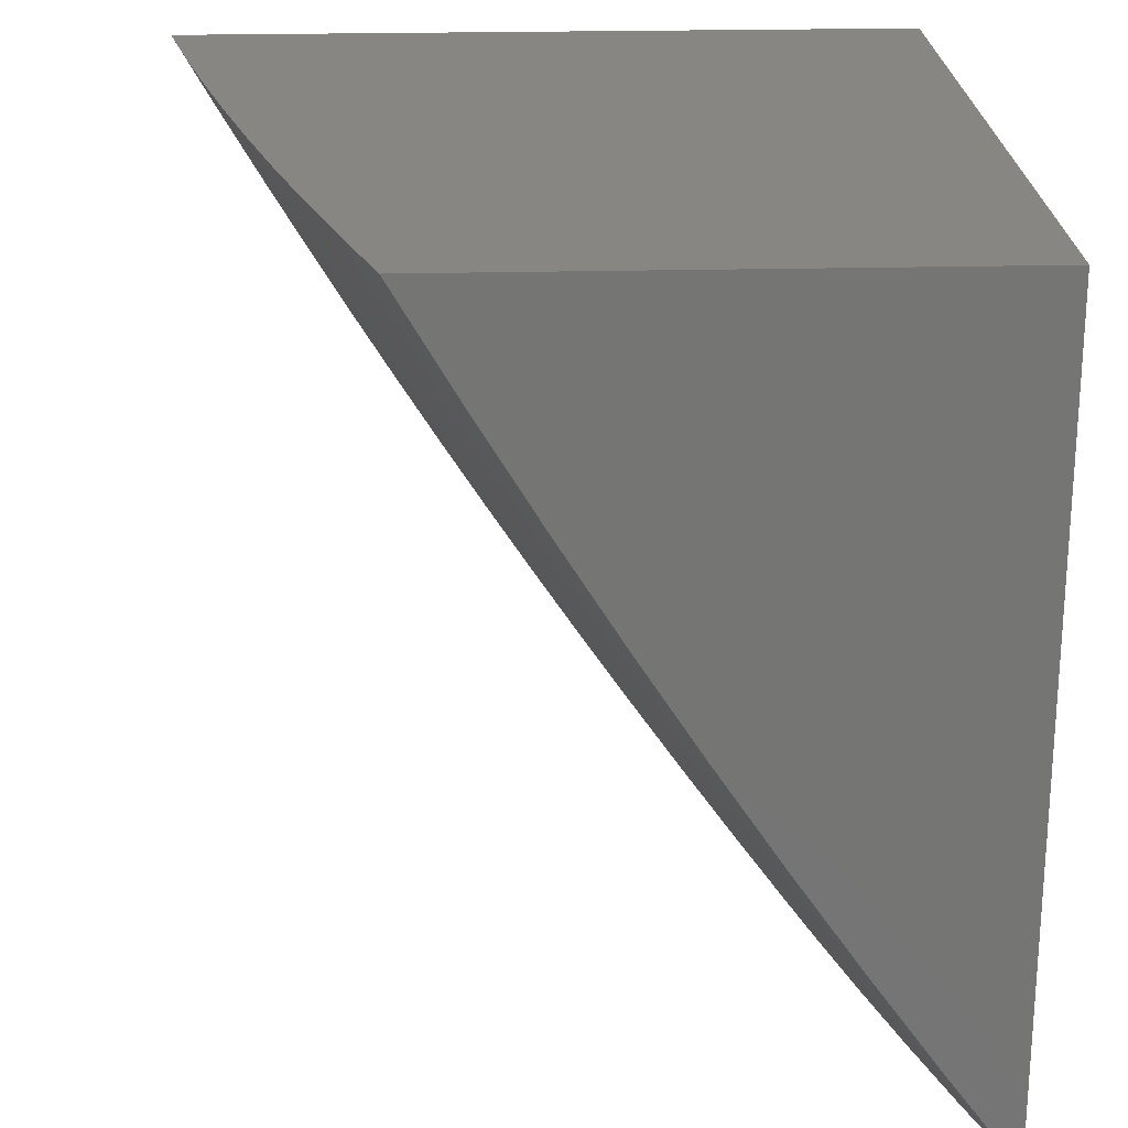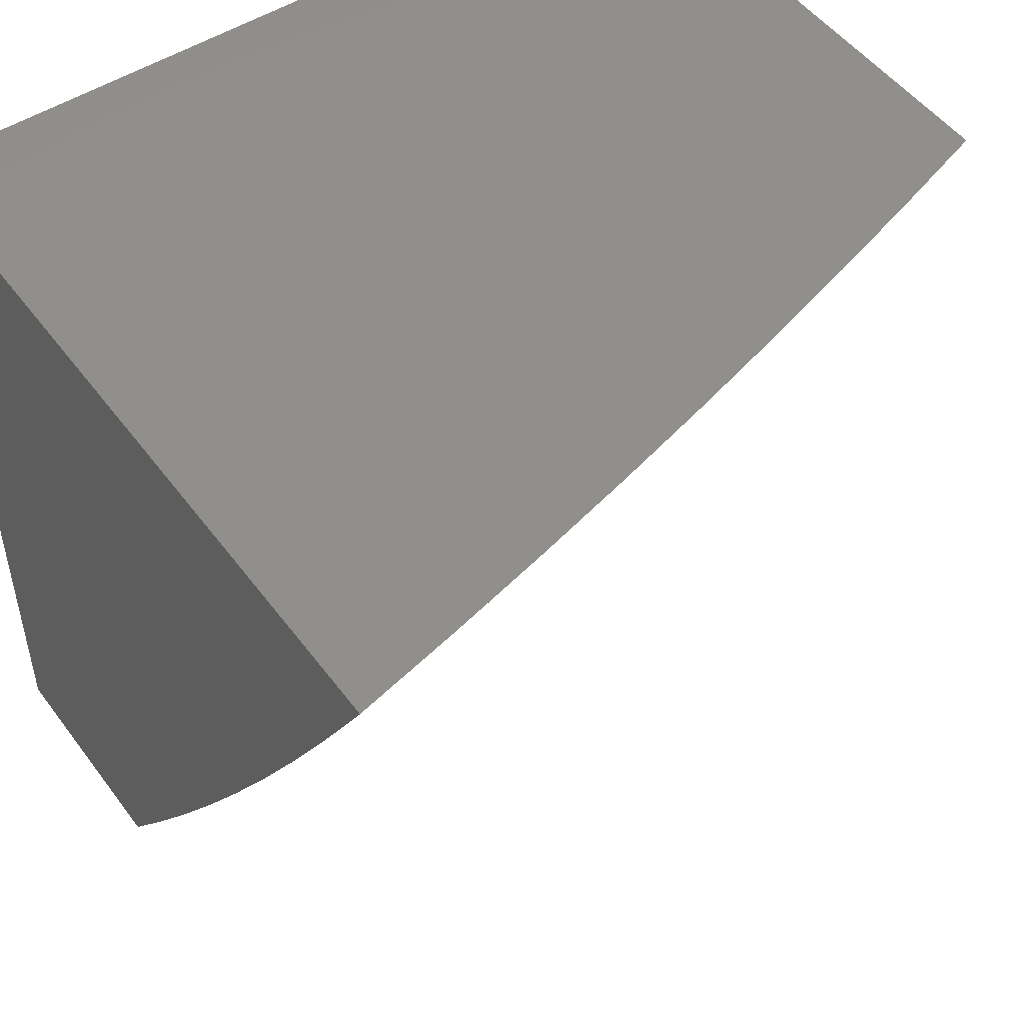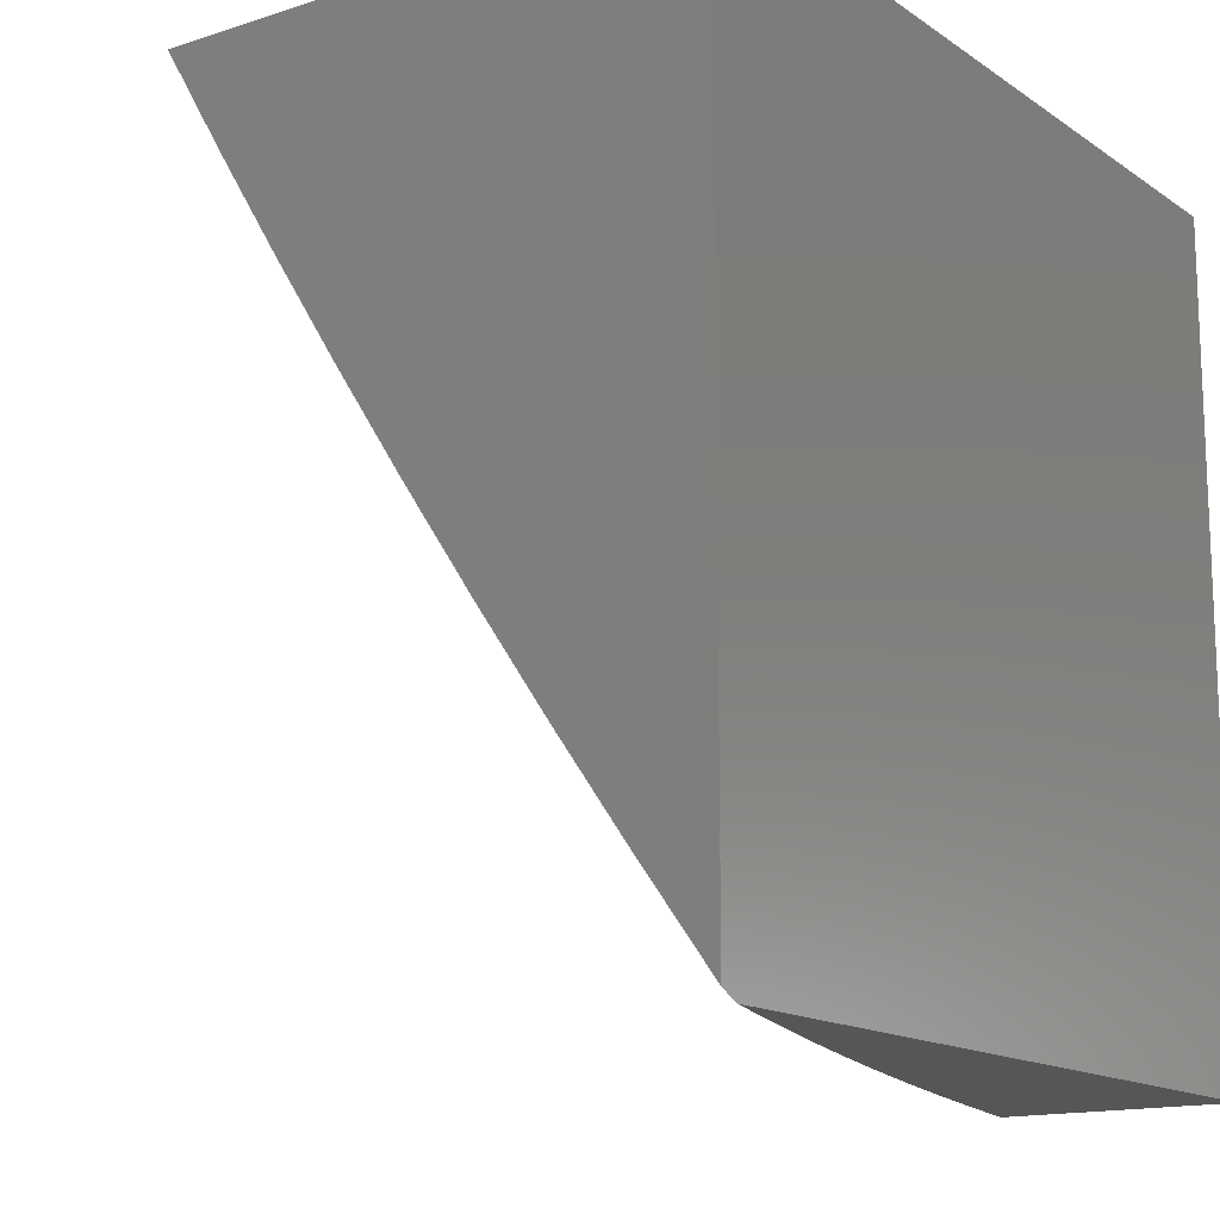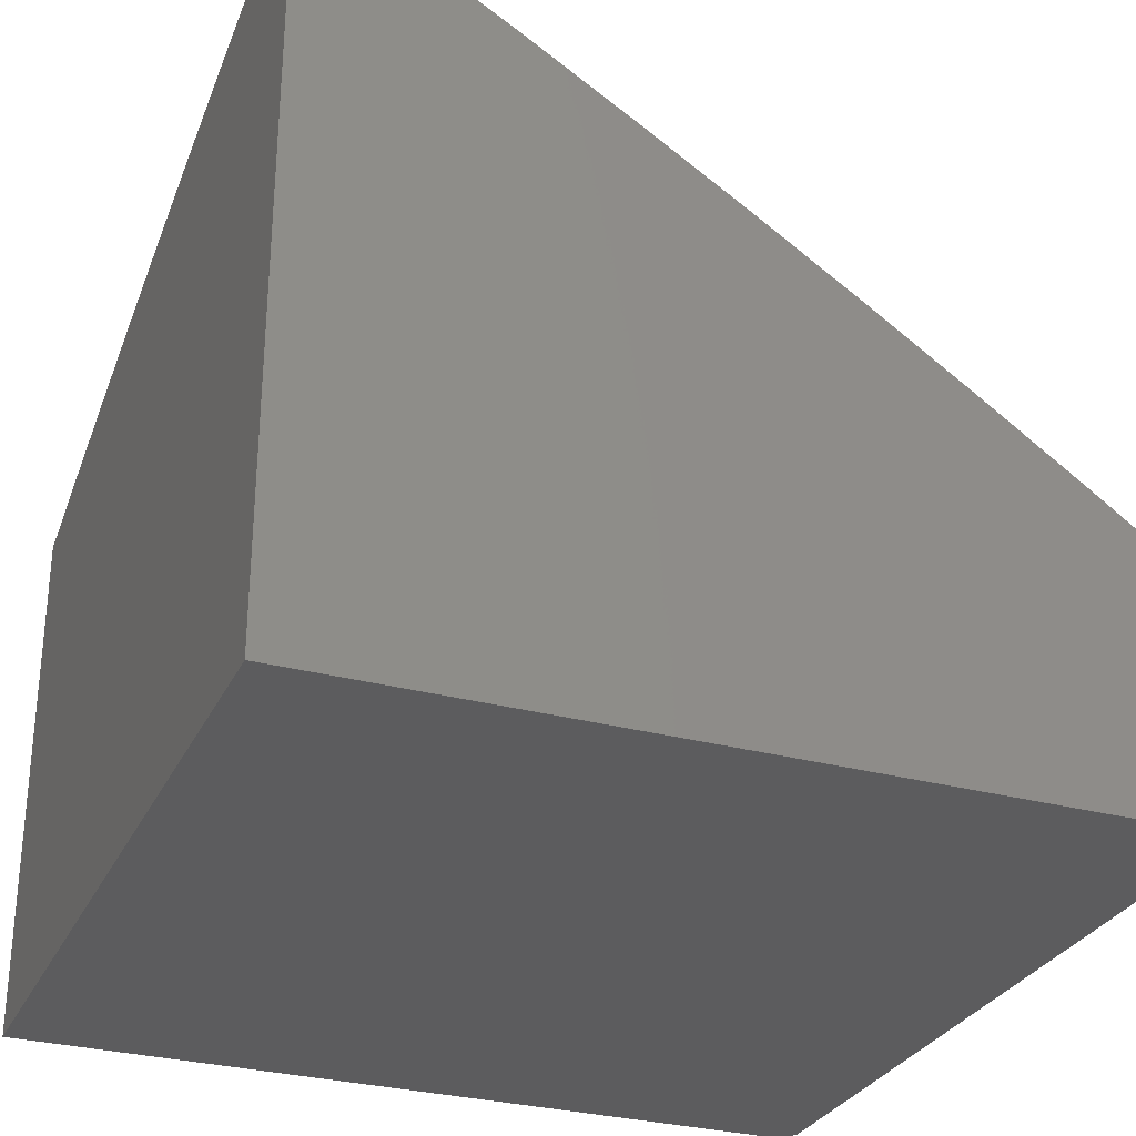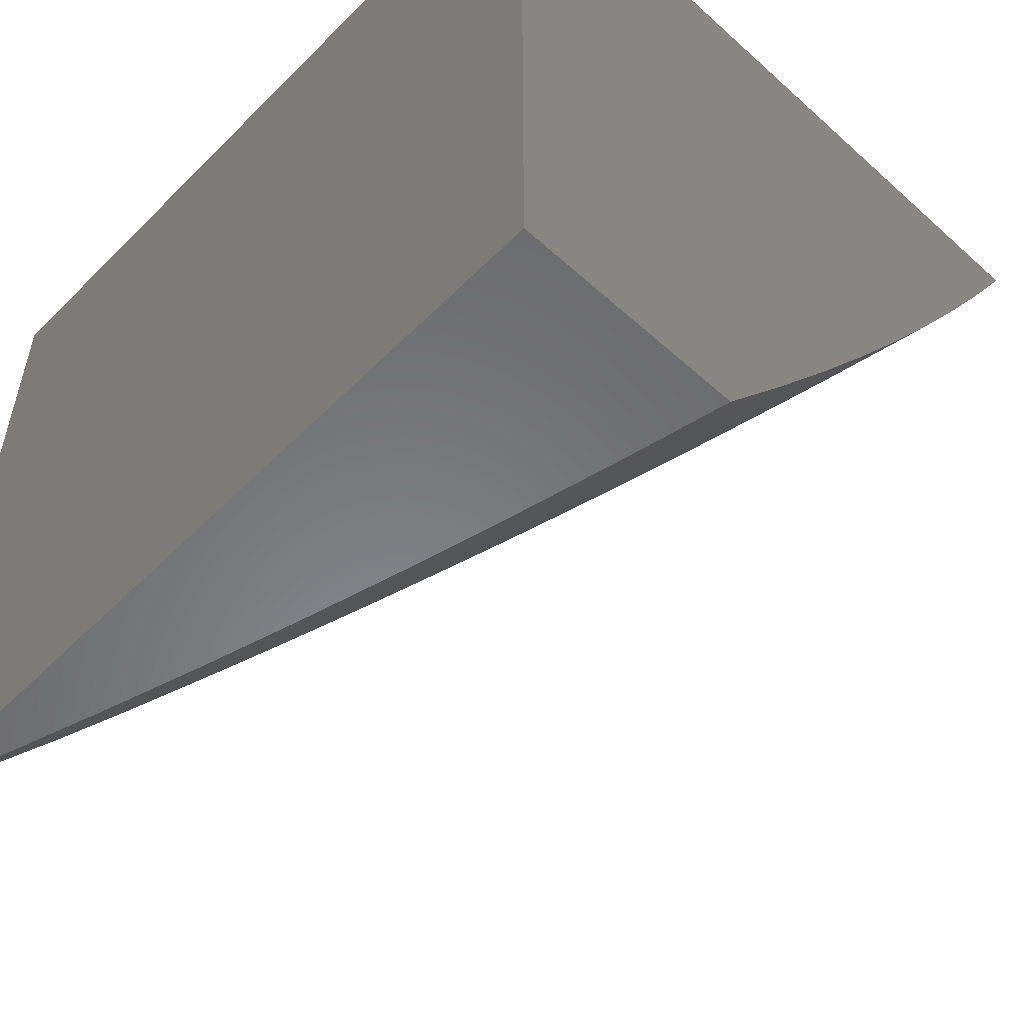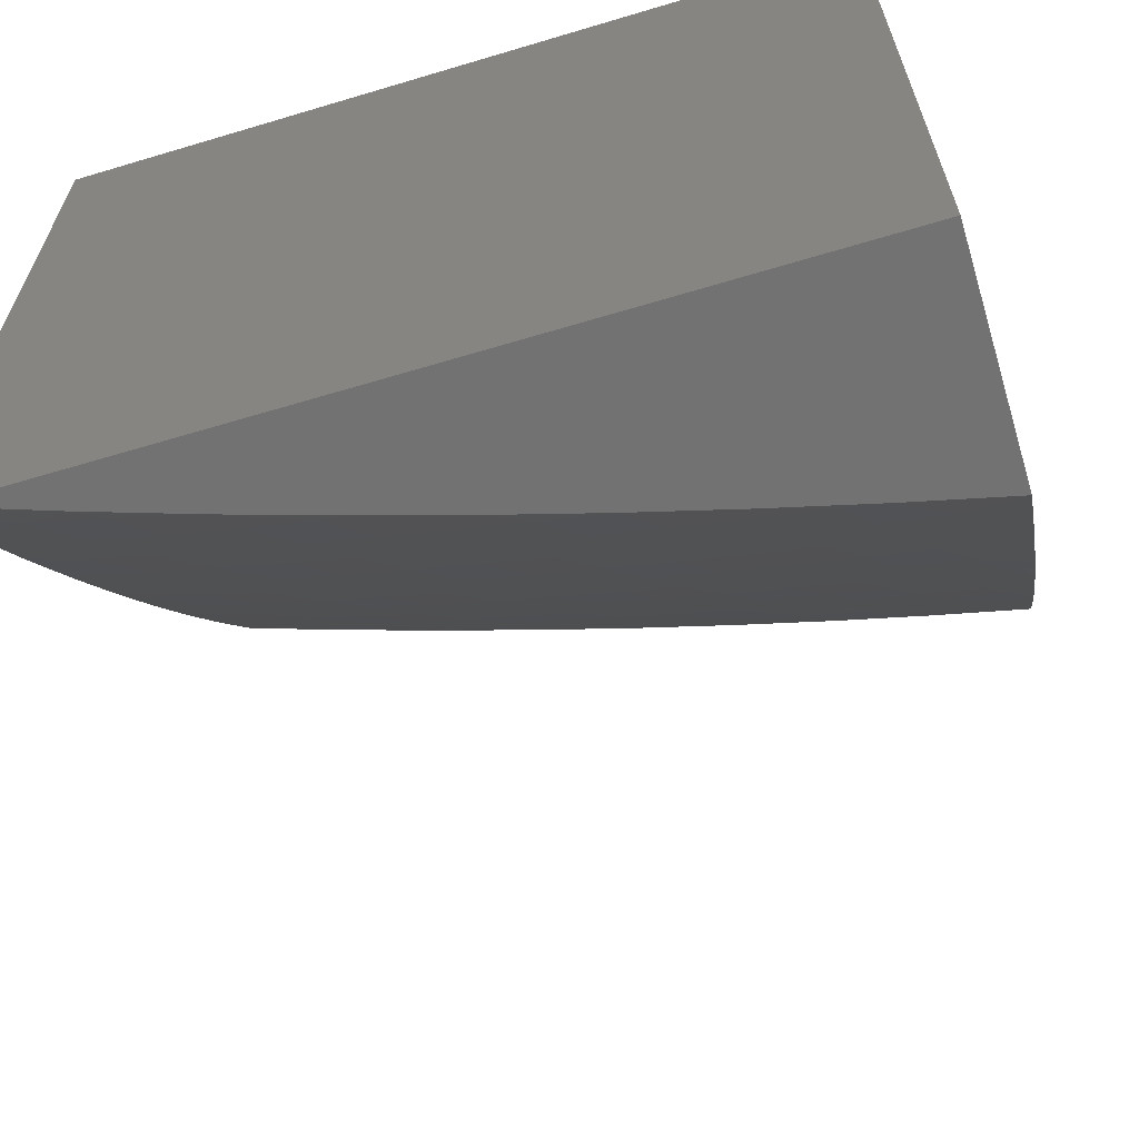
<metadata>
{"format":"stl","ext":"stl","renderer":"f3d","projection":"perspective","resolution":1024,"background":"white","views":[{"elev":22.9,"azim":87.6,"up":"+Y"},{"elev":50.2,"azim":-35.2,"up":"+Y"},{"elev":-14.7,"azim":125.1,"up":"+Y"},{"elev":-29.6,"azim":-111.7,"up":"+Z"},{"elev":-54.9,"azim":-133.6,"up":"+Y"},{"elev":-64.5,"azim":-163.2,"up":"+Y"}]}
</metadata>
<code>
# stl→obj: 181 verts, 358 faces
v 2.856 -6 9.041
v 2.977 -6 9
v 2.924 -5.938 9.064
v 3 -5.989 9
v 3 -5.869 9.087
v 3 -5.749 9.173
v 2.971 -5.829 9.127
v 2.89 -5.868 9.127
v 2.808 -5.905 9.127
v 2.842 -5.976 9.064
v 2.726 -5.942 9.127
v 2.736 -6 9.081
v 2.644 -5.977 9.127
v 2.614 -6 9.119
v 2.612 -5.905 9.189
v 2.531 -5.938 9.189
v 2.58 -5.832 9.25
v 2.5 -5.865 9.25
v 2.548 -5.759 9.31
v 2.468 -5.792 9.31
v 2.515 -5.685 9.37
v 2.437 -5.717 9.37
v 2.482 -5.611 9.429
v 2.405 -5.643 9.429
v 2.449 -5.536 9.487
v 2.373 -5.568 9.487
v 2.416 -5.462 9.544
v 2.341 -5.493 9.544
v 2.383 -5.386 9.601
v 2.309 -5.417 9.601
v 2.35 -5.311 9.656
v 2.276 -5.341 9.656
v 2.316 -5.235 9.711
v 2.244 -5.265 9.711
v 2.282 -5.158 9.765
v 2.211 -5.188 9.765
v 2.248 -5.082 9.818
v 2.178 -5.111 9.818
v 2.214 -5.005 9.87
v 2.145 -5.033 9.87
v 2.127 -5 9.893
v 2.076 -5.061 9.87
v 2 -5 9.921
v 2.007 -5.088 9.87
v 2 -5.129 9.847
v 2.038 -5.166 9.818
v 2 -5.257 9.772
v 2.068 -5.244 9.765
v 2.026 -5.348 9.711
v 2.099 -5.321 9.711
v 2.056 -5.426 9.656
v 2.13 -5.399 9.656
v 2.085 -5.503 9.601
v 2.16 -5.475 9.601
v 2.114 -5.58 9.544
v 2.19 -5.552 9.544
v 2.143 -5.656 9.487
v 2.22 -5.628 9.487
v 2.172 -5.733 9.429
v 2.25 -5.704 9.429
v 2.201 -5.808 9.37
v 2.28 -5.779 9.37
v 2.229 -5.883 9.31
v 2.309 -5.854 9.31
v 2.258 -5.958 9.25
v 2.338 -5.928 9.25
v 2.37 -6 9.19
v 2.419 -5.897 9.25
v 2.449 -5.971 9.189
v 3 -5.627 9.257
v 2.977 -5.648 9.25
v 2.935 -5.758 9.189
v 2.94 -5.577 9.31
v 3 -5.504 9.339
v 2.902 -5.506 9.37
v 2.98 -5.466 9.37
v 2.941 -5.395 9.429
v 3 -5.379 9.419
v 2.975 -5.285 9.487
v 3 -5.254 9.497
v 2.935 -5.213 9.544
v 3 -5.128 9.574
v 2.894 -5.141 9.601
v 2.966 -5.102 9.601
v 2.924 -5.031 9.656
v 3 -5 9.649
v 2.877 -5 9.689
v 2.854 -5.069 9.656
v 2.753 -5 9.727
v 2.743 -5.034 9.711
v 2.629 -5 9.764
v 2.673 -5.07 9.711
v 2.602 -5.105 9.711
v 2.64 -5.179 9.656
v 2.568 -5.213 9.656
v 2.604 -5.288 9.601
v 2.496 -5.247 9.656
v 2.531 -5.321 9.601
v 2.423 -5.279 9.656
v 2.457 -5.354 9.601
v 2.564 -5.03 9.765
v 2.504 -5 9.799
v 2.494 -5.064 9.765
v 2.388 -5.021 9.818
v 2.424 -5.096 9.765
v 2.318 -5.052 9.818
v 2.353 -5.128 9.765
v 2.378 -5 9.832
v 2.253 -5 9.863
v 2 -5.383 9.695
v 2 -5.509 9.616
v 2.01 -5.53 9.601
v 2 -5.633 9.535
v 2.038 -5.607 9.544
v 2.066 -5.684 9.487
v 2 -5.757 9.453
v 2.094 -5.76 9.429
v 2.016 -5.787 9.429
v 2 -5.879 9.369
v 2.042 -5.863 9.37
v 2.069 -5.939 9.31
v 2.122 -5.836 9.37
v 2.149 -5.912 9.31
v 2 -6 9.283
v 2.124 -6 9.254
v 2.176 -5.987 9.25
v 2.247 -6 9.223
v 2.492 -6 9.155
v 2.899 -5.687 9.25
v 2.855 -5.796 9.189
v 2.82 -5.725 9.25
v 2.74 -5.762 9.25
v 2.706 -5.689 9.31
v 2.627 -5.725 9.31
v 2.593 -5.651 9.37
v 2.862 -5.616 9.31
v 2.784 -5.653 9.31
v 2.671 -5.617 9.37
v 2.559 -5.578 9.429
v 2.826 -5.544 9.37
v 2.865 -5.434 9.429
v 2.789 -5.472 9.429
v 2.827 -5.362 9.487
v 2.752 -5.399 9.487
v 2.788 -5.289 9.544
v 2.715 -5.326 9.544
v 2.75 -5.217 9.601
v 2.677 -5.253 9.601
v 2.711 -5.143 9.656
v 2.748 -5.581 9.37
v 2.636 -5.543 9.429
v 2.525 -5.504 9.487
v 2.713 -5.508 9.429
v 2.602 -5.47 9.487
v 2.491 -5.429 9.544
v 2.677 -5.435 9.487
v 2.566 -5.396 9.544
v 2.64 -5.361 9.544
v 2.531 -5.139 9.711
v 2.46 -5.172 9.711
v 2.388 -5.204 9.711
v 2.774 -5.834 9.189
v 2.693 -5.87 9.189
v 2.901 -5.324 9.487
v 2.862 -5.252 9.544
v 2.823 -5.179 9.601
v 2.783 -5.107 9.656
v 2.66 -5.797 9.25
v 2.108 -5.139 9.818
v 2.14 -5.216 9.765
v 2.172 -5.294 9.711
v 2.203 -5.37 9.656
v 2.234 -5.447 9.601
v 2.266 -5.523 9.544
v 2.297 -5.599 9.487
v 2.328 -5.674 9.429
v 2.358 -5.749 9.37
v 2.389 -5.823 9.31
v 2 -5 9
v 3 -5 9
v 2 -6 9
f 1 2 3
f 3 2 4
f 3 4 5
f 6 7 5
f 5 7 8
f 5 8 3
f 3 8 9
f 3 9 10
f 10 9 11
f 10 11 12
f 12 11 13
f 12 13 14
f 14 13 15
f 14 15 16
f 16 15 17
f 16 17 18
f 18 17 19
f 18 19 20
f 20 19 21
f 20 21 22
f 22 21 23
f 22 23 24
f 24 23 25
f 24 25 26
f 26 25 27
f 26 27 28
f 28 27 29
f 28 29 30
f 30 29 31
f 30 31 32
f 32 31 33
f 32 33 34
f 34 33 35
f 34 35 36
f 36 35 37
f 36 37 38
f 38 37 39
f 38 39 40
f 40 39 41
f 40 41 42
f 42 41 43
f 42 43 44
f 44 43 45
f 44 45 46
f 46 45 47
f 46 47 48
f 48 47 49
f 48 49 50
f 50 49 51
f 50 51 52
f 52 51 53
f 52 53 54
f 54 53 55
f 54 55 56
f 56 55 57
f 56 57 58
f 58 57 59
f 58 59 60
f 60 59 61
f 60 61 62
f 62 61 63
f 62 63 64
f 64 63 65
f 64 65 66
f 66 65 67
f 66 67 68
f 68 67 69
f 68 69 18
f 18 69 16
f 70 71 6
f 6 71 72
f 6 72 7
f 7 72 8
f 71 70 73
f 73 70 74
f 73 74 75
f 75 74 76
f 75 76 77
f 77 76 78
f 77 78 79
f 79 78 80
f 79 80 81
f 81 80 82
f 81 82 83
f 83 82 84
f 83 84 85
f 85 84 86
f 85 86 87
f 74 78 76
f 82 86 84
f 85 87 88
f 88 87 89
f 88 89 90
f 90 89 91
f 90 91 92
f 92 91 93
f 92 93 94
f 94 93 95
f 94 95 96
f 96 95 97
f 96 97 98
f 98 97 99
f 98 99 100
f 100 99 29
f 100 29 27
f 93 91 101
f 101 91 102
f 101 102 103
f 103 102 104
f 103 104 105
f 105 104 106
f 105 106 107
f 107 106 35
f 107 35 33
f 102 108 104
f 104 108 106
f 108 109 106
f 106 109 37
f 106 37 35
f 37 109 39
f 39 109 41
f 47 110 49
f 49 110 51
f 110 111 51
f 51 111 53
f 53 111 112
f 112 111 113
f 112 113 114
f 114 113 115
f 114 115 55
f 55 115 57
f 113 116 115
f 115 116 117
f 115 117 57
f 57 117 59
f 117 116 118
f 118 116 119
f 118 119 120
f 120 119 121
f 120 121 122
f 122 121 123
f 122 123 61
f 61 123 63
f 119 124 121
f 121 124 125
f 121 125 123
f 123 125 126
f 123 126 63
f 63 126 65
f 125 127 126
f 126 127 65
f 127 67 65
f 67 128 69
f 69 128 16
f 128 14 16
f 12 1 10
f 10 1 3
f 72 129 130
f 130 129 131
f 130 131 132
f 132 131 133
f 132 133 134
f 134 133 135
f 134 135 19
f 19 135 21
f 129 136 131
f 131 136 137
f 131 137 133
f 133 137 138
f 133 138 135
f 135 138 139
f 135 139 21
f 21 139 23
f 72 71 129
f 129 71 73
f 129 73 136
f 136 73 75
f 136 75 140
f 140 75 141
f 140 141 142
f 142 141 143
f 142 143 144
f 144 143 145
f 144 145 146
f 146 145 147
f 146 147 148
f 148 147 149
f 148 149 94
f 94 149 92
f 136 140 137
f 137 140 150
f 137 150 138
f 138 150 151
f 138 151 139
f 139 151 152
f 139 152 23
f 23 152 25
f 140 142 150
f 150 142 153
f 150 153 151
f 151 153 154
f 151 154 152
f 152 154 155
f 152 155 25
f 25 155 27
f 142 144 153
f 153 144 156
f 153 156 154
f 154 156 157
f 154 157 155
f 155 157 100
f 155 100 27
f 144 146 156
f 156 146 158
f 156 158 157
f 157 158 98
f 157 98 100
f 146 148 158
f 158 148 96
f 158 96 98
f 148 94 96
f 93 101 159
f 159 101 103
f 159 103 105
f 93 159 95
f 95 159 160
f 95 160 97
f 97 160 161
f 97 161 99
f 99 161 31
f 99 31 29
f 160 159 105
f 72 130 8
f 8 130 162
f 8 162 9
f 9 162 163
f 9 163 11
f 11 163 13
f 162 130 132
f 75 77 141
f 141 77 164
f 141 164 143
f 143 164 165
f 143 165 145
f 145 165 166
f 145 166 147
f 147 166 167
f 147 167 149
f 149 167 90
f 149 90 92
f 77 79 164
f 164 79 81
f 164 81 165
f 165 81 83
f 165 83 166
f 166 83 88
f 166 88 167
f 167 88 90
f 85 88 83
f 160 105 107
f 160 107 161
f 161 107 33
f 161 33 31
f 162 132 168
f 168 132 134
f 168 134 17
f 17 134 19
f 162 168 163
f 163 168 15
f 163 15 13
f 15 168 17
f 38 40 169
f 169 40 42
f 169 42 46
f 46 42 44
f 36 38 170
f 170 38 169
f 170 169 48
f 48 169 46
f 34 36 171
f 171 36 170
f 171 170 50
f 50 170 48
f 32 34 172
f 172 34 171
f 172 171 52
f 52 171 50
f 30 32 173
f 173 32 172
f 173 172 54
f 54 172 52
f 28 30 174
f 174 30 173
f 174 173 56
f 56 173 54
f 26 28 175
f 175 28 174
f 175 174 58
f 58 174 56
f 24 26 176
f 176 26 175
f 176 175 60
f 60 175 58
f 22 24 177
f 177 24 176
f 177 176 62
f 62 176 60
f 20 22 178
f 178 22 177
f 178 177 64
f 64 177 62
f 18 20 68
f 68 20 178
f 68 178 66
f 66 178 64
f 114 55 53
f 112 114 53
f 122 61 59
f 122 59 117
f 120 122 117
f 118 120 117
f 43 41 179
f 179 41 109
f 179 109 108
f 108 102 179
f 179 102 91
f 179 91 180
f 180 91 89
f 180 89 87
f 87 86 180
f 86 82 180
f 180 82 80
f 180 80 78
f 78 74 180
f 180 74 70
f 180 70 6
f 6 5 180
f 180 5 4
f 4 2 180
f 180 2 179
f 179 2 181
f 2 1 181
f 181 1 12
f 181 12 14
f 14 128 181
f 181 128 67
f 181 67 127
f 127 125 181
f 181 125 124
f 124 119 181
f 181 119 116
f 181 116 179
f 179 116 113
f 179 113 111
f 111 110 179
f 179 110 47
f 179 47 45
f 45 43 179

</code>
